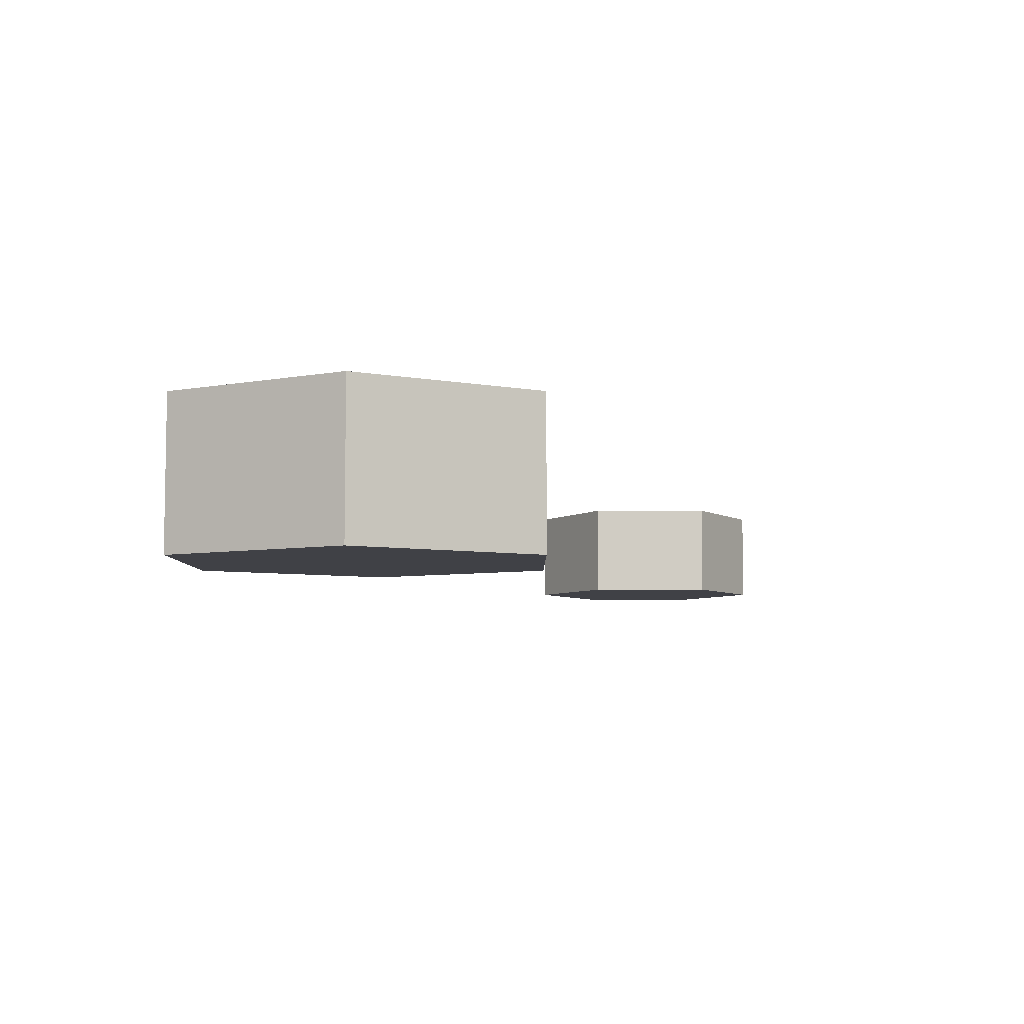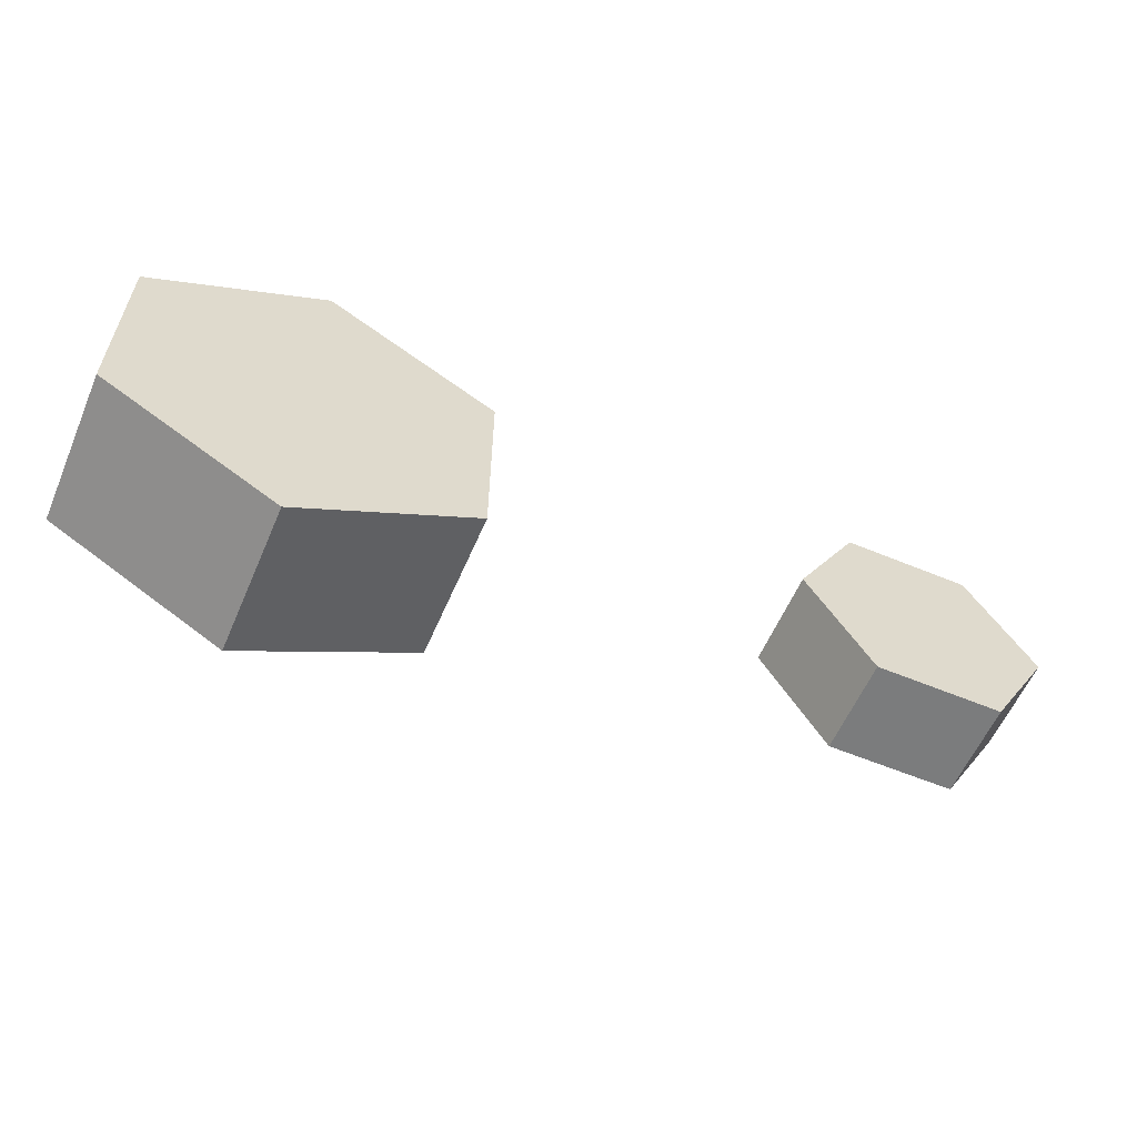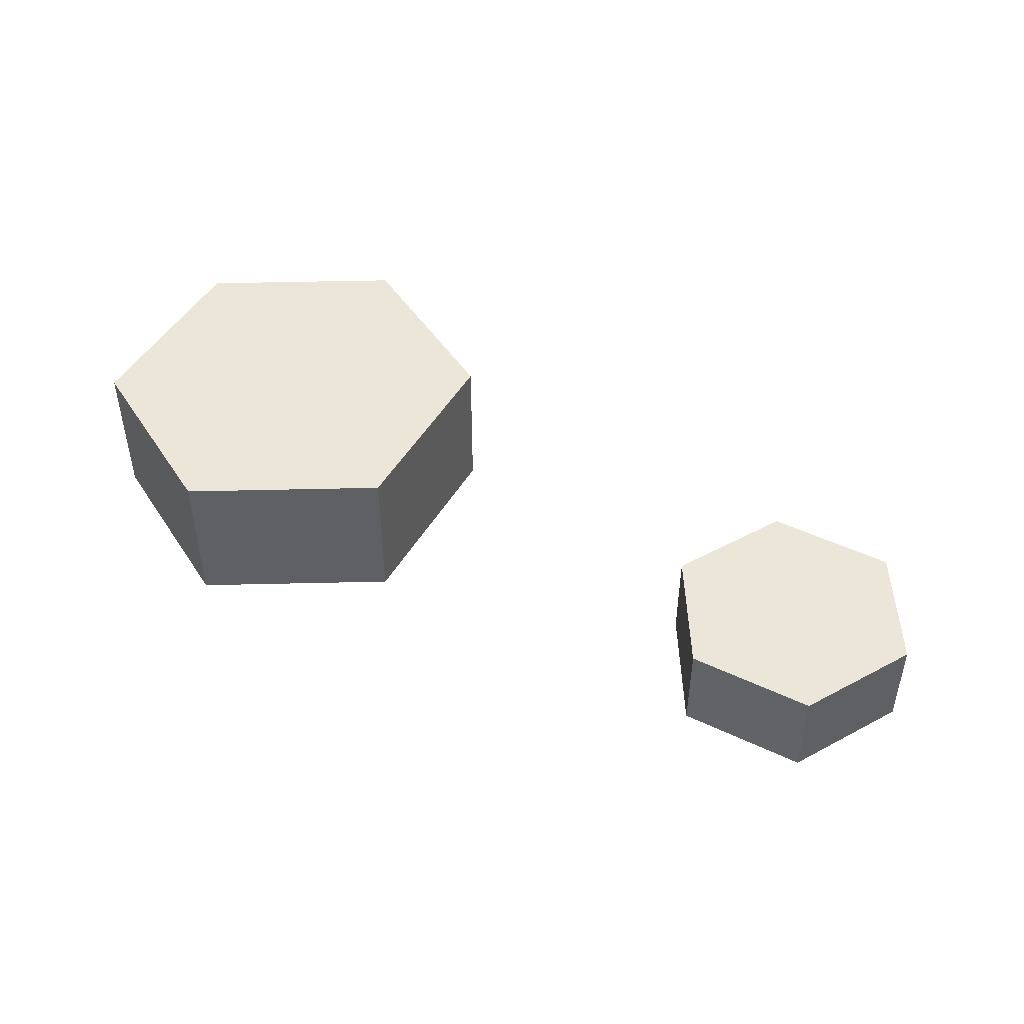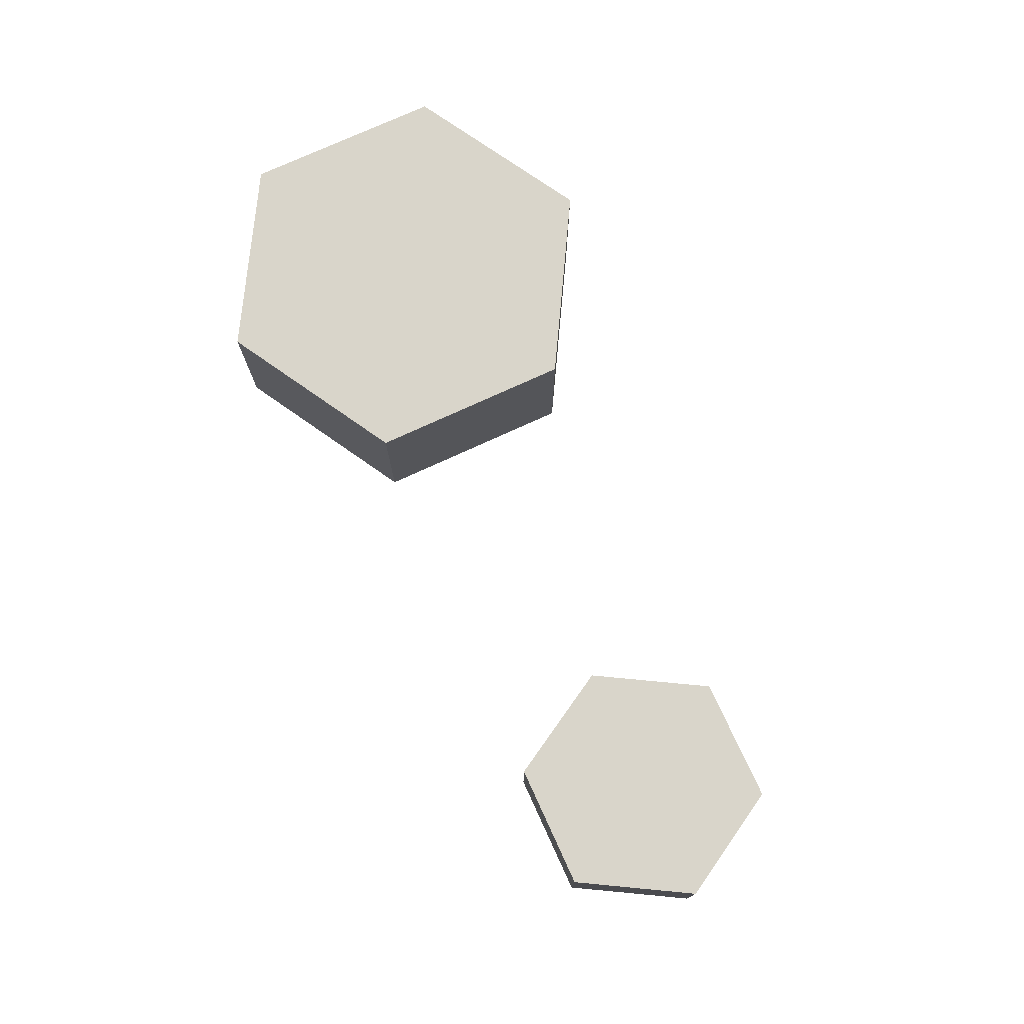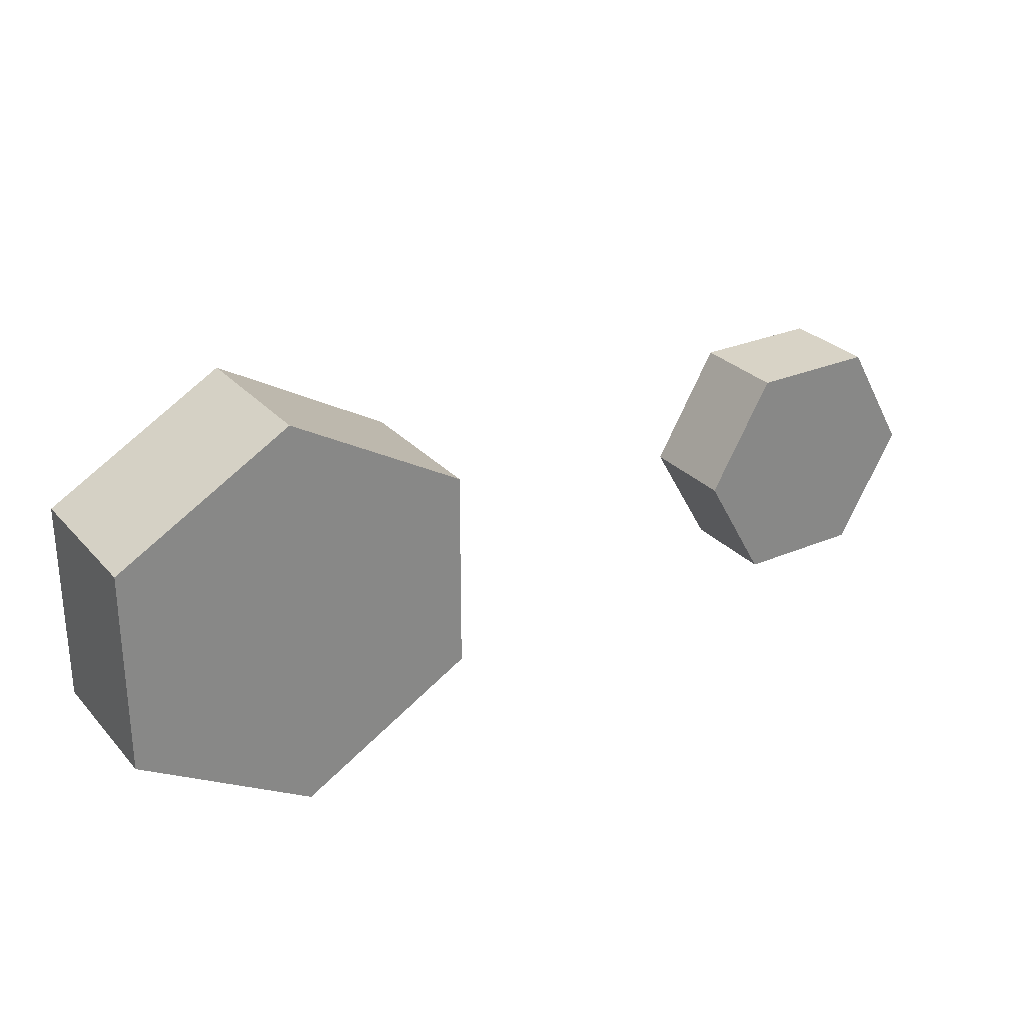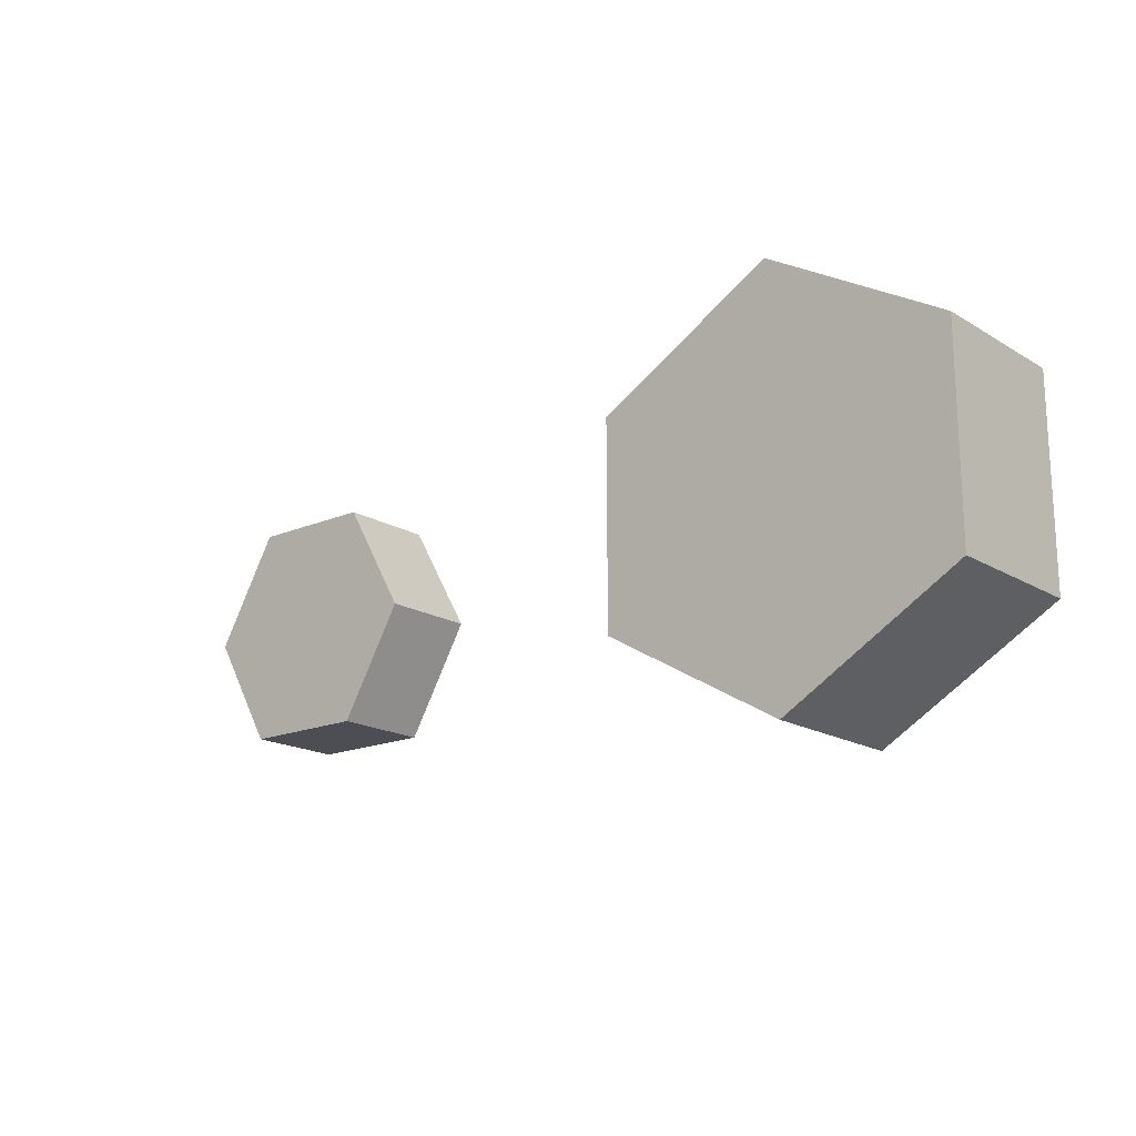
<metadata>
{"format":"obj","ext":"obj","renderer":"f3d","projection":"perspective","resolution":1024,"background":"white","views":[{"elev":-6.0,"azim":-59.7,"up":"+Y"},{"elev":-58.6,"azim":-23.2,"up":"+Z"},{"elev":46.4,"azim":28.6,"up":"+Y"},{"elev":74.7,"azim":65.4,"up":"+Y"},{"elev":28.0,"azim":-32.8,"up":"+Z"},{"elev":-17.4,"azim":-139.9,"up":"+Z"}]}
</metadata>
<code>
v -2.977 0 43.61
v -3.602 0 42.52
v -3.602 0.95 42.52
v -2.977 0.95 43.61
v -3.602 0 42.52
v -4.852 0 42.52
v -4.852 0.95 42.52
v -3.602 0.95 42.52
v -2.977 0 43.61
v -3.602 0 44.69
v -4.852 0 44.69
v -5.477 0 43.61
v -4.852 0 42.52
v -3.602 0 42.52
v -3.602 0.95 44.69
v -2.977 0.95 43.61
v -3.602 0.95 42.52
v -4.852 0.95 42.52
v -5.477 0.95 43.61
v -4.852 0.95 44.69
v -3.602 0 44.69
v -2.977 0 43.61
v -2.977 0.95 43.61
v -3.602 0.95 44.69
v -4.852 0 42.52
v -5.477 0 43.61
v -5.477 0.95 43.61
v -4.852 0.95 42.52
v -5.477 0 43.61
v -4.852 0 44.69
v -4.852 0.95 44.69
v -5.477 0.95 43.61
v -4.852 0 44.69
v -3.602 0 44.69
v -3.602 0.95 44.69
v -4.852 0.95 44.69
v -10.32 0 45.61
v -8.591 0 44.6
v -8.591 1.5 44.6
v -10.32 1.5 45.61
v -8.591 0 44.6
v -8.597 0 42.6
v -8.597 1.5 42.6
v -8.591 1.5 44.6
v -8.597 0 42.6
v -10.33 0 41.61
v -10.33 1.5 41.61
v -8.597 1.5 42.6
v -10.33 0 41.61
v -12.06 0 42.61
v -12.06 1.5 42.61
v -10.33 1.5 41.61
v -12.06 0 42.61
v -12.06 0 44.61
v -12.06 1.5 44.61
v -12.06 1.5 42.61
v -10.33 0 41.61
v -8.597 0 42.6
v -8.591 0 44.6
v -10.32 0 45.61
v -12.06 0 44.61
v -12.06 0 42.61
v -8.597 1.5 42.6
v -10.33 1.5 41.61
v -12.06 1.5 42.61
v -12.06 1.5 44.61
v -10.32 1.5 45.61
v -8.591 1.5 44.6
v -12.06 0 44.61
v -10.32 0 45.61
v -10.32 1.5 45.61
v -12.06 1.5 44.61
f 1 2 4
f 4 2 3
f 5 6 8
f 8 6 7
f 10 11 9
f 9 11 12
f 9 12 14
f 14 12 13
f 15 16 20
f 20 16 19
f 19 16 17
f 19 17 18
f 21 22 24
f 24 22 23
f 25 26 28
f 28 26 27
f 29 30 32
f 32 30 31
f 33 34 36
f 36 34 35
f 37 38 40
f 40 38 39
f 41 42 44
f 44 42 43
f 45 46 48
f 48 46 47
f 49 50 52
f 52 50 51
f 53 54 56
f 56 54 55
f 58 60 57
f 57 60 61
f 57 61 62
f 58 59 60
f 68 63 67
f 67 63 64
f 67 64 66
f 66 64 65
f 69 70 72
f 72 70 71

</code>
